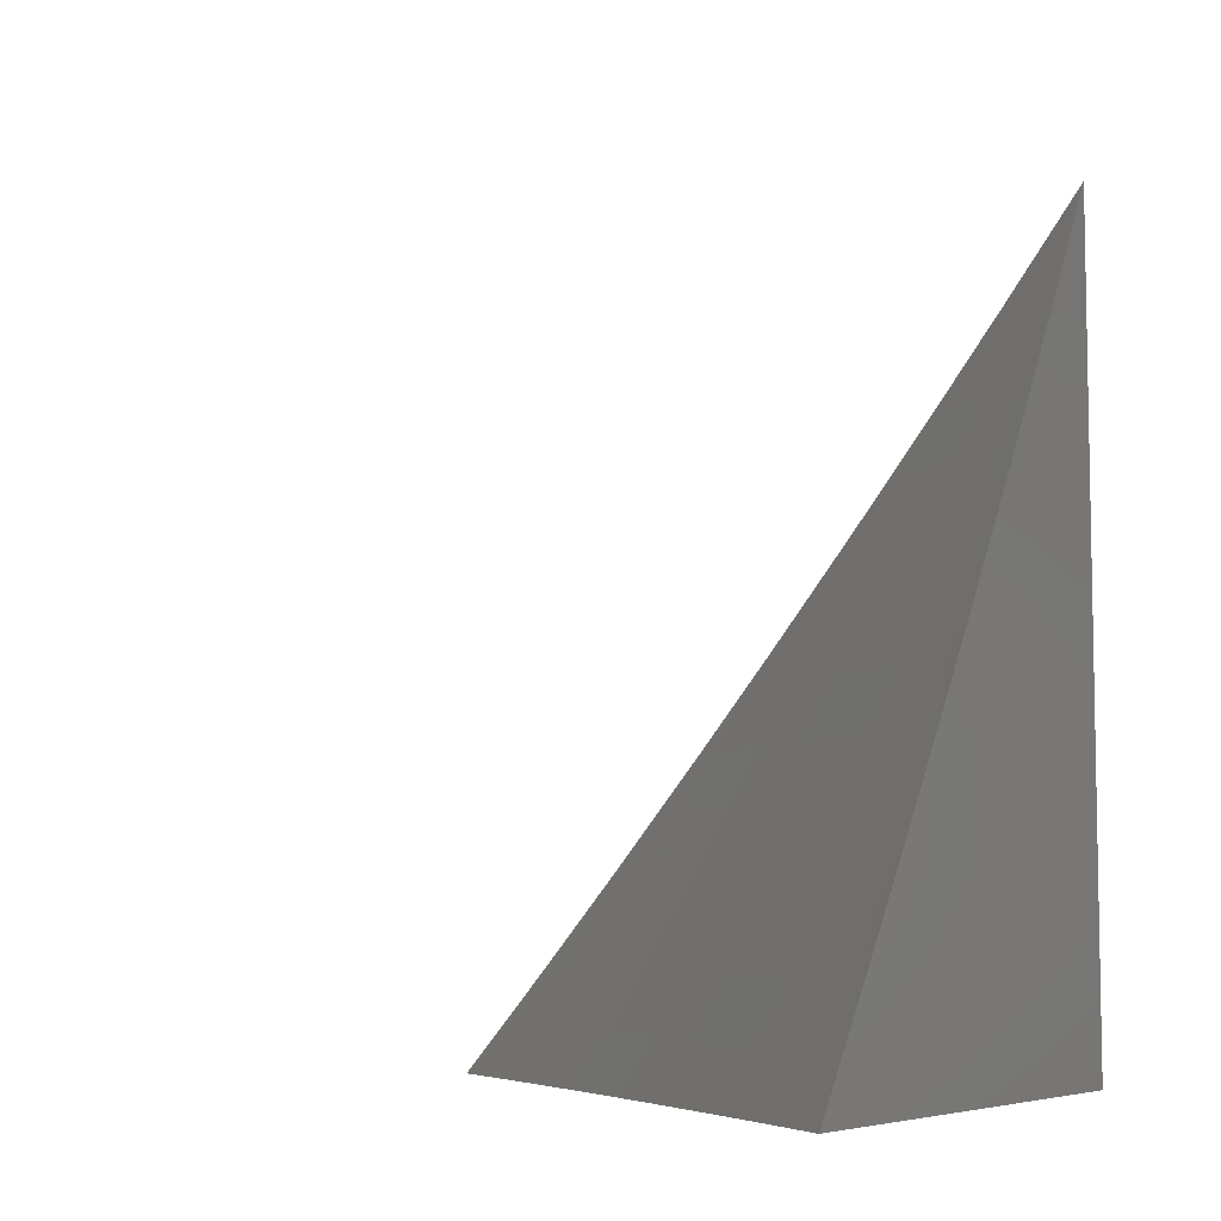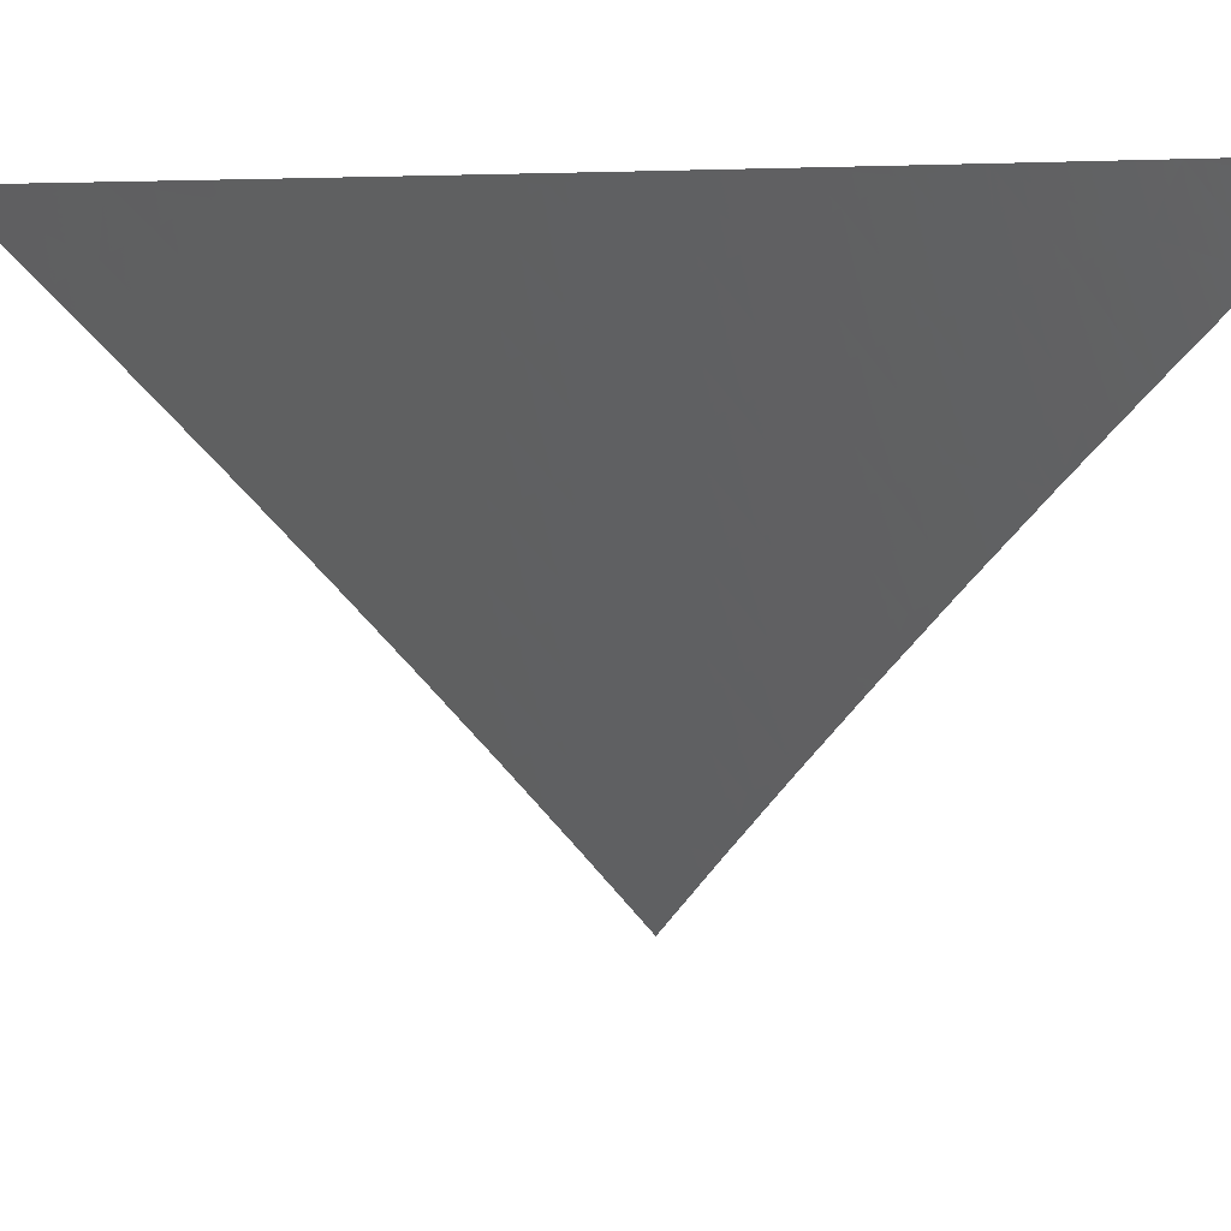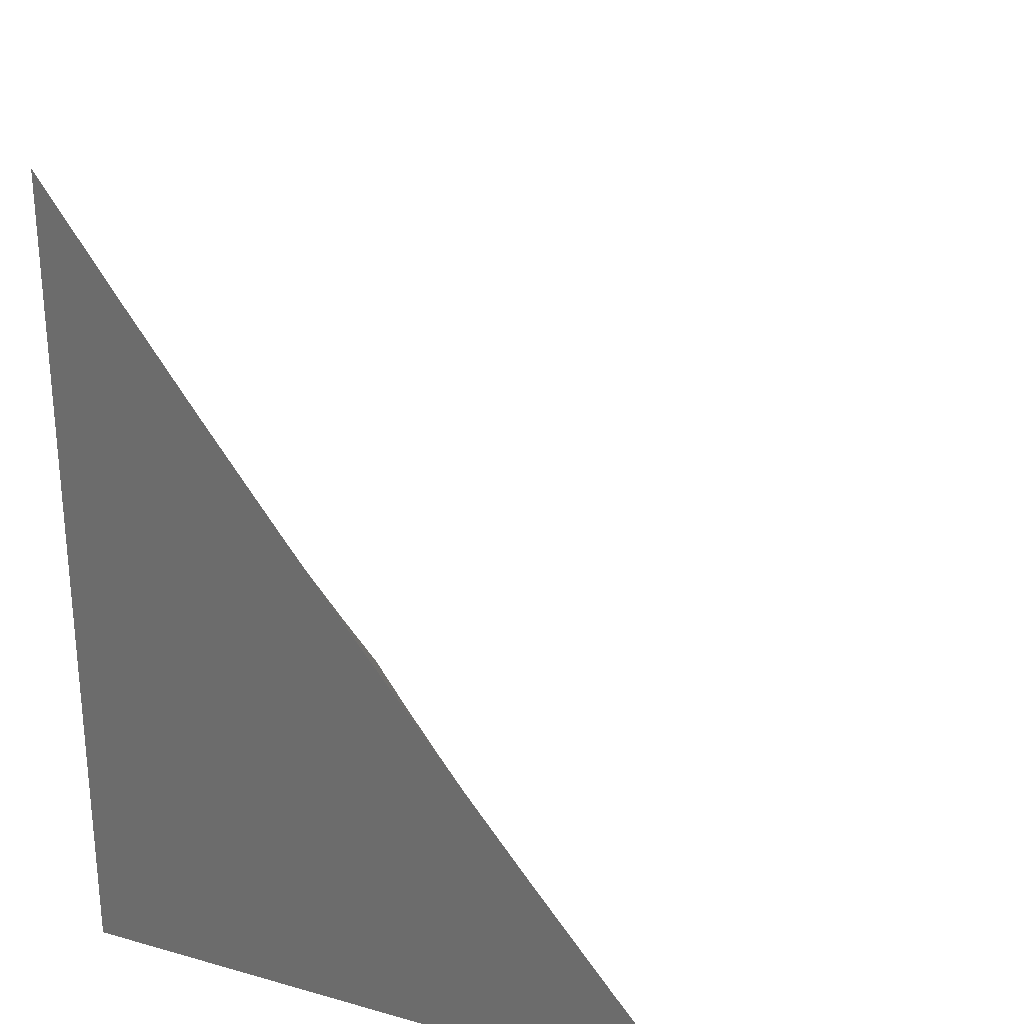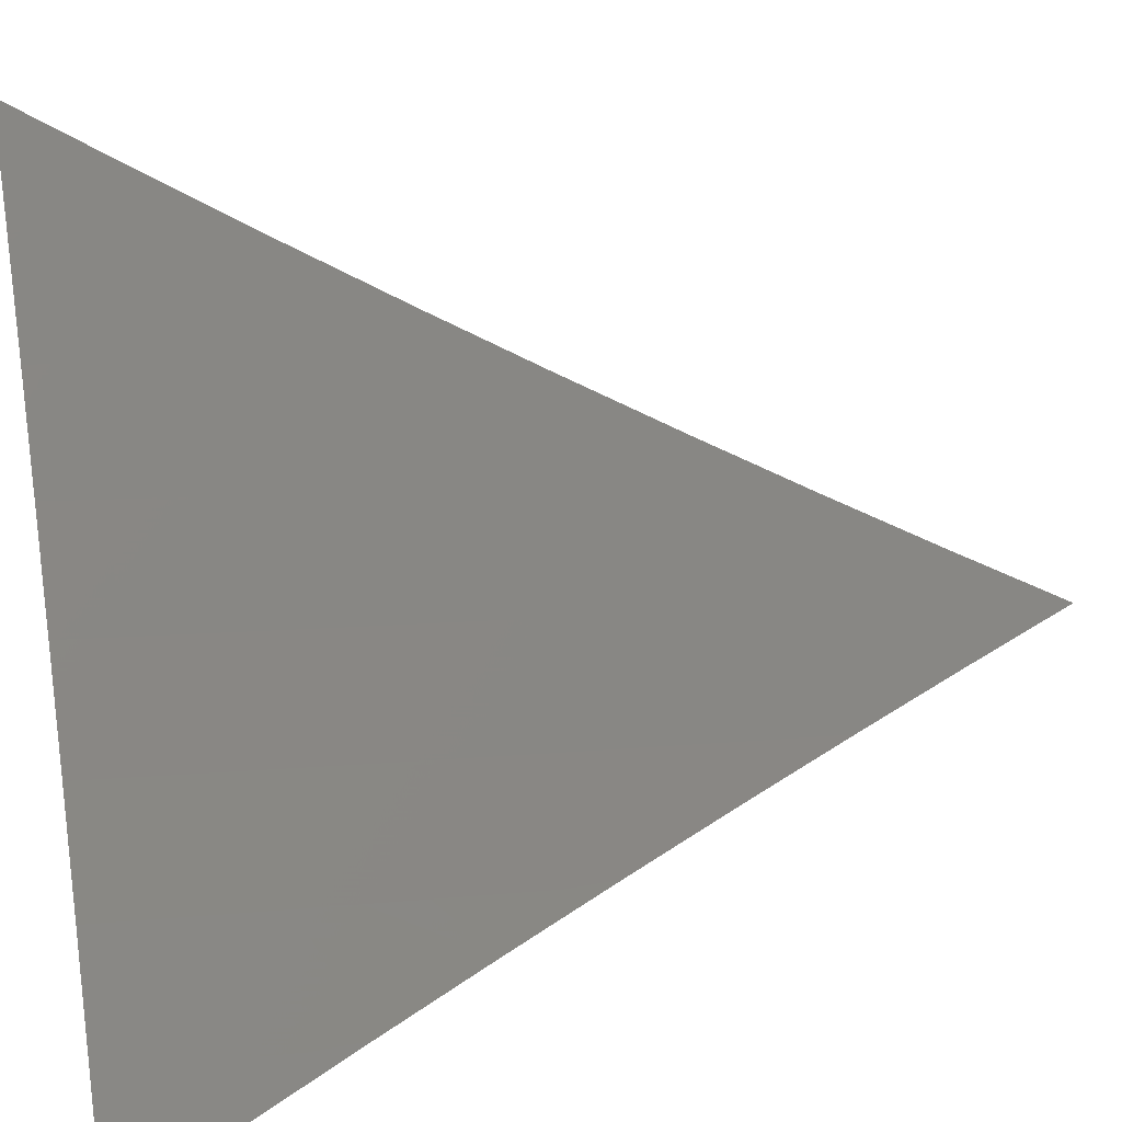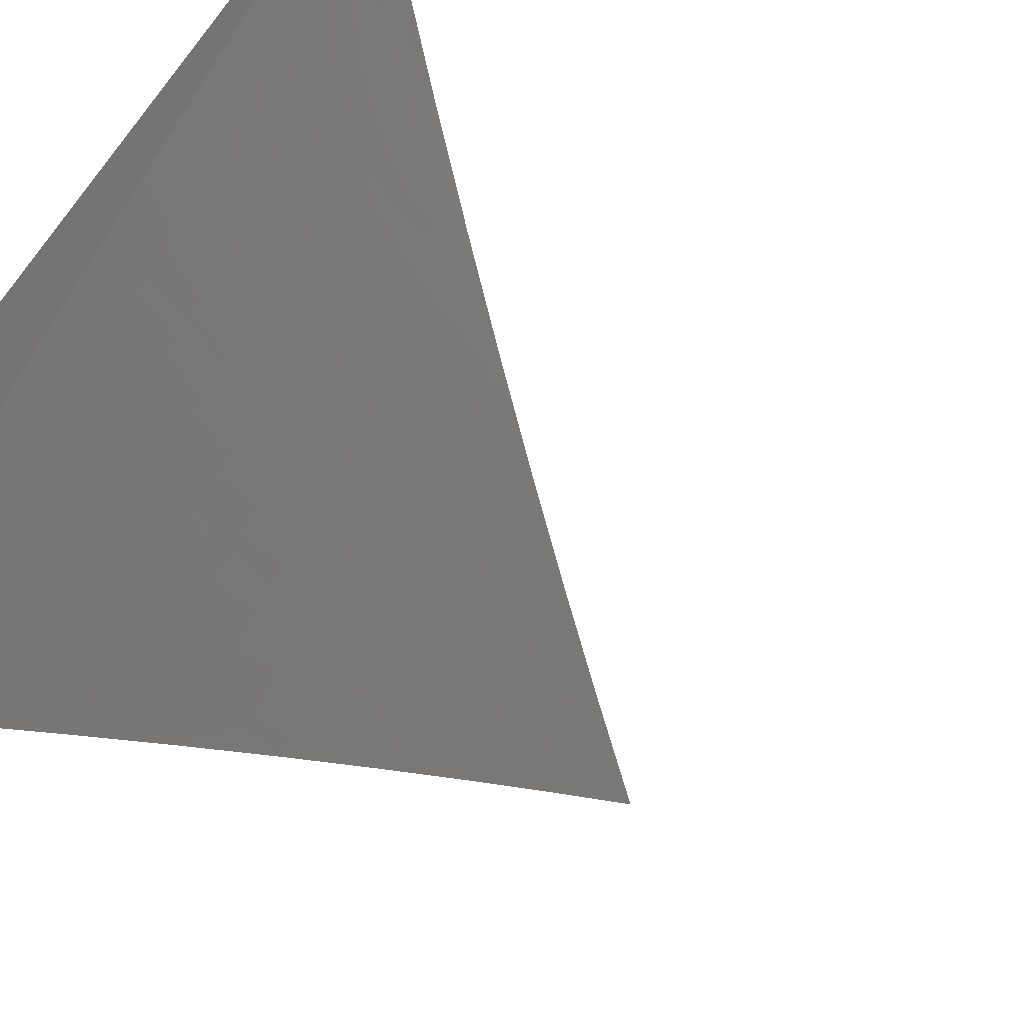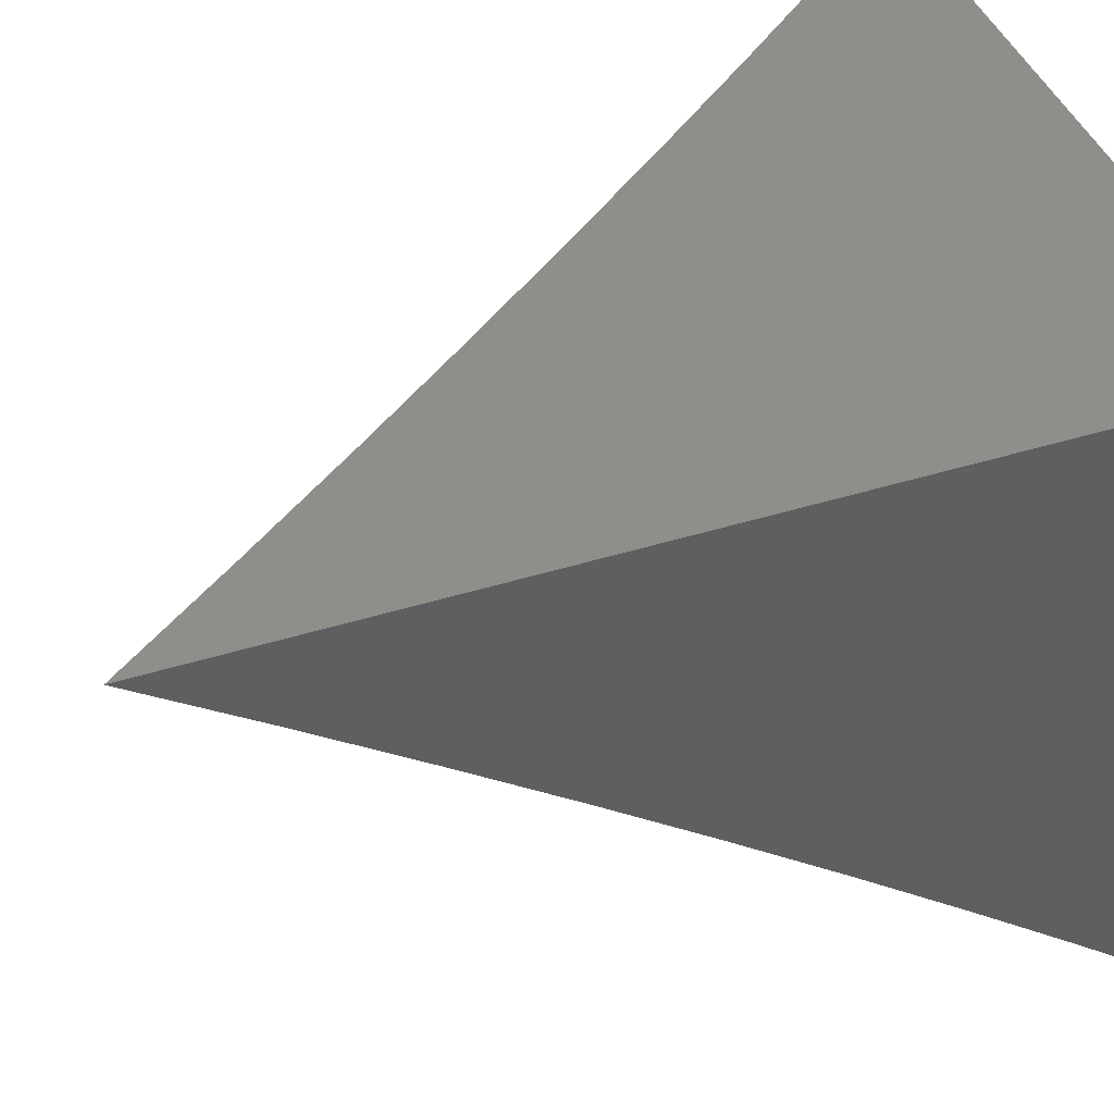
<metadata>
{"format":"stl","ext":"stl","renderer":"f3d","projection":"perspective","resolution":1024,"background":"white","views":[{"elev":-6.8,"azim":27.9,"up":"+Z"},{"elev":3.6,"azim":-34.6,"up":"+Y"},{"elev":25.9,"azim":-156.0,"up":"+Z"},{"elev":-56.9,"azim":-79.8,"up":"+Y"},{"elev":-61.7,"azim":-128.1,"up":"+Y"},{"elev":42.8,"azim":69.6,"up":"+Y"}]}
</metadata>
<code>
# stl→obj: 82 verts, 160 faces
v 6.587 7 -5.927
v 6.525 7 -6
v 6.601 6.961 -5.963
v 6.586 6.945 -6
v 6.647 6.89 -6
v 6.662 6.905 -5.963
v 6.707 6.834 -6
v 6.722 6.849 -5.963
v 6.766 6.777 -6
v 6.781 6.792 -5.963
v 6.826 6.72 -6
v 6.841 6.735 -5.963
v 6.884 6.663 -6
v 6.899 6.678 -5.963
v 6.942 6.605 -6
v 6.958 6.62 -5.963
v 7 6.547 -6
v 7 6.606 -5.927
v 7 6.665 -5.854
v 6.988 6.649 -5.889
v 6.973 6.634 -5.926
v 6.915 6.692 -5.926
v 6.856 6.75 -5.926
v 6.796 6.807 -5.926
v 6.737 6.864 -5.926
v 6.676 6.92 -5.926
v 6.615 6.976 -5.926
v 7 6.722 -5.78
v 6.945 6.721 -5.852
v 6.93 6.707 -5.889
v 7 6.78 -5.705
v 6.989 6.764 -5.74
v 6.974 6.75 -5.777
v 6.959 6.736 -5.815
v 6.915 6.808 -5.777
v 6.9 6.794 -5.815
v 6.855 6.866 -5.777
v 6.84 6.851 -5.815
v 6.795 6.923 -5.777
v 6.78 6.908 -5.815
v 6.734 6.98 -5.777
v 6.719 6.965 -5.815
v 6.709 7 -5.78
v 6.649 7 -5.854
v 7 6.836 -5.63
v 6.944 6.836 -5.703
v 6.93 6.822 -5.74
v 7 6.891 -5.554
v 6.987 6.878 -5.59
v 6.973 6.865 -5.628
v 6.958 6.851 -5.665
v 6.912 6.923 -5.628
v 6.898 6.909 -5.665
v 6.851 6.981 -5.628
v 6.837 6.966 -5.665
v 6.828 7 -5.631
v 6.769 7 -5.706
v 7 6.946 -5.478
v 6.94 6.951 -5.552
v 6.926 6.937 -5.59
v 7 7 -5.401
v 6.981 6.992 -5.439
v 6.967 6.978 -5.477
v 6.954 6.965 -5.515
v 6.943 7 -5.478
v 6.886 7 -5.555
v 6.865 6.995 -5.59
v 6.748 6.994 -5.74
v 6.809 6.938 -5.74
v 6.823 6.952 -5.703
v 6.869 6.88 -5.74
v 6.884 6.895 -5.703
v 6.63 6.991 -5.889
v 6.691 6.935 -5.889
v 6.705 6.95 -5.852
v 6.751 6.879 -5.889
v 6.766 6.894 -5.852
v 6.811 6.822 -5.889
v 6.826 6.837 -5.852
v 6.871 6.765 -5.889
v 6.886 6.779 -5.852
v 7 7 -6
f 1 2 3
f 3 2 4
f 3 4 5
f 3 5 6
f 6 5 7
f 6 7 8
f 8 7 9
f 8 9 10
f 10 9 11
f 10 11 12
f 12 11 13
f 12 13 14
f 14 13 15
f 14 15 16
f 16 15 17
f 16 17 18
f 19 20 18
f 18 20 21
f 18 21 16
f 16 21 22
f 16 22 14
f 14 22 23
f 14 23 12
f 12 23 24
f 12 24 10
f 10 24 25
f 10 25 8
f 8 25 26
f 8 26 6
f 6 26 27
f 6 27 3
f 3 27 1
f 28 29 19
f 19 29 30
f 19 30 20
f 20 30 21
f 31 32 28
f 28 32 33
f 28 33 34
f 34 33 35
f 34 35 36
f 36 35 37
f 36 37 38
f 38 37 39
f 38 39 40
f 40 39 41
f 40 41 42
f 42 41 43
f 42 43 44
f 45 46 31
f 31 46 47
f 31 47 32
f 32 47 33
f 48 49 45
f 45 49 50
f 45 50 51
f 51 50 52
f 51 52 53
f 53 52 54
f 53 54 55
f 55 54 56
f 55 56 57
f 58 59 48
f 48 59 60
f 48 60 49
f 49 60 50
f 61 62 58
f 58 62 63
f 58 63 64
f 64 63 65
f 64 65 66
f 61 65 62
f 62 65 63
f 56 67 66
f 66 67 60
f 66 60 59
f 43 68 57
f 57 68 69
f 57 69 70
f 70 69 71
f 70 71 72
f 72 71 47
f 72 47 46
f 1 73 44
f 44 73 74
f 44 74 75
f 75 74 76
f 75 76 77
f 77 76 78
f 77 78 79
f 79 78 80
f 79 80 81
f 81 80 30
f 81 30 29
f 73 1 27
f 74 73 26
f 26 73 27
f 42 44 75
f 76 74 25
f 25 74 26
f 68 43 41
f 40 42 77
f 77 42 75
f 69 68 39
f 39 68 41
f 78 76 24
f 24 76 25
f 38 40 79
f 79 40 77
f 55 57 70
f 71 69 37
f 37 69 39
f 67 56 54
f 53 55 72
f 72 55 70
f 60 67 52
f 52 67 54
f 80 78 23
f 23 78 24
f 36 38 81
f 81 38 79
f 47 71 35
f 35 71 37
f 51 53 46
f 46 53 72
f 50 60 52
f 64 66 59
f 58 64 59
f 30 80 22
f 22 80 23
f 34 36 29
f 29 36 81
f 33 47 35
f 45 51 46
f 21 30 22
f 28 34 29
f 61 58 82
f 82 58 48
f 82 48 45
f 45 31 82
f 82 31 28
f 82 28 19
f 19 18 82
f 82 18 17
f 17 15 82
f 82 15 13
f 82 13 11
f 11 9 82
f 82 9 7
f 82 7 5
f 5 4 82
f 82 4 2
f 2 1 82
f 82 1 44
f 82 44 43
f 43 57 82
f 82 57 56
f 82 56 66
f 66 65 82
f 82 65 61

</code>
